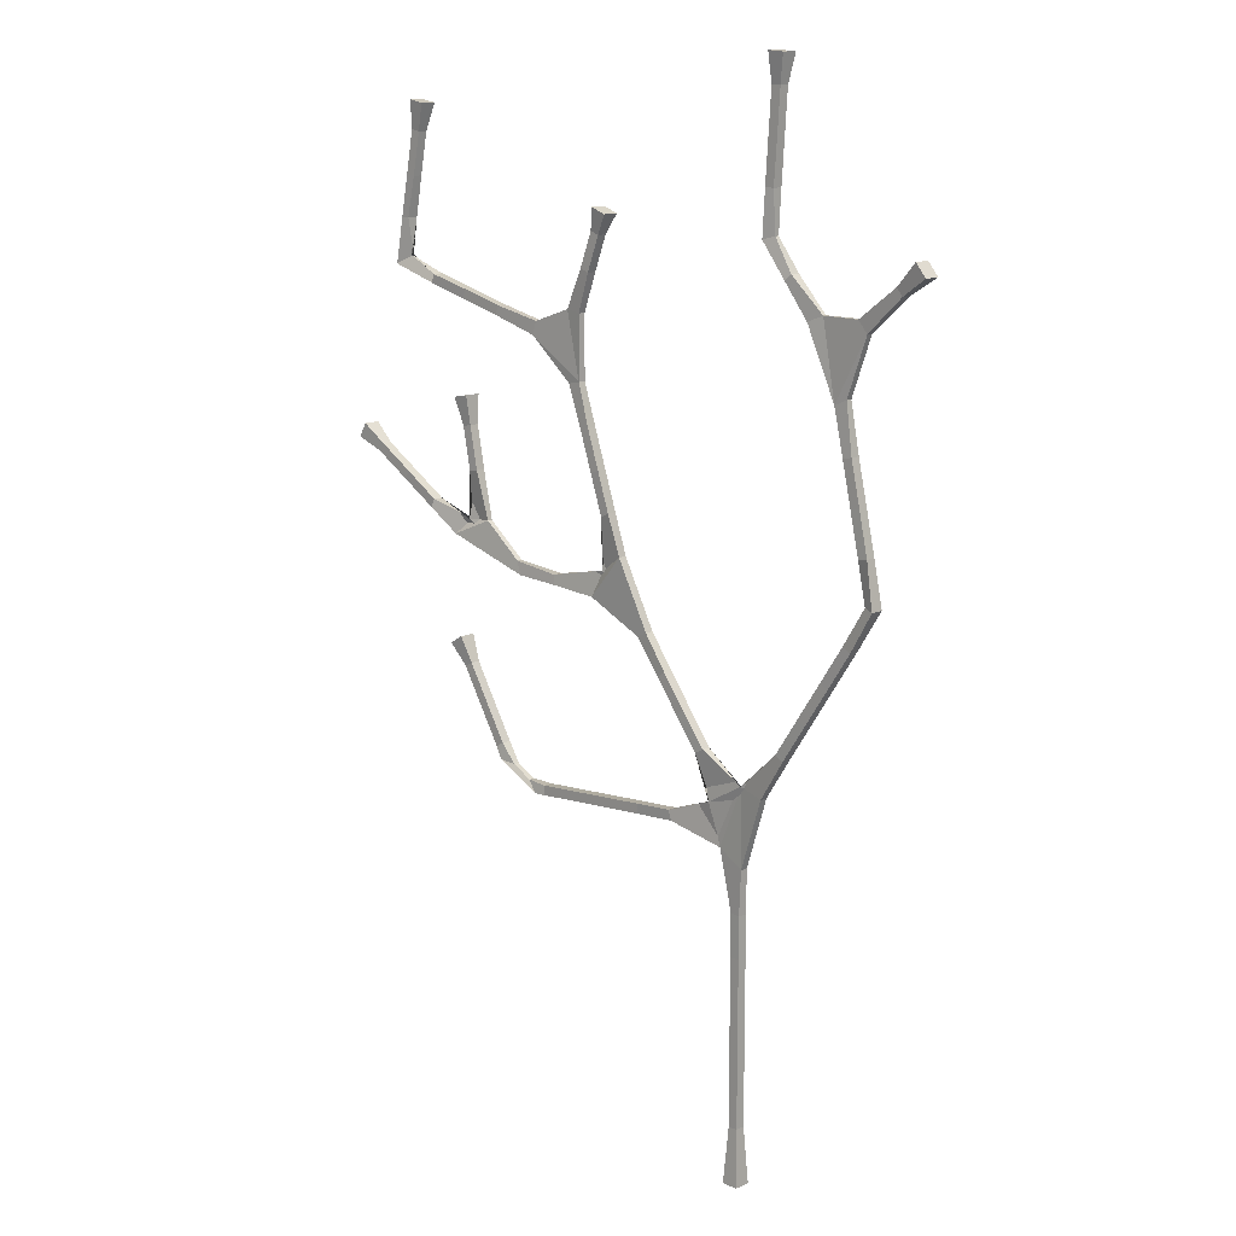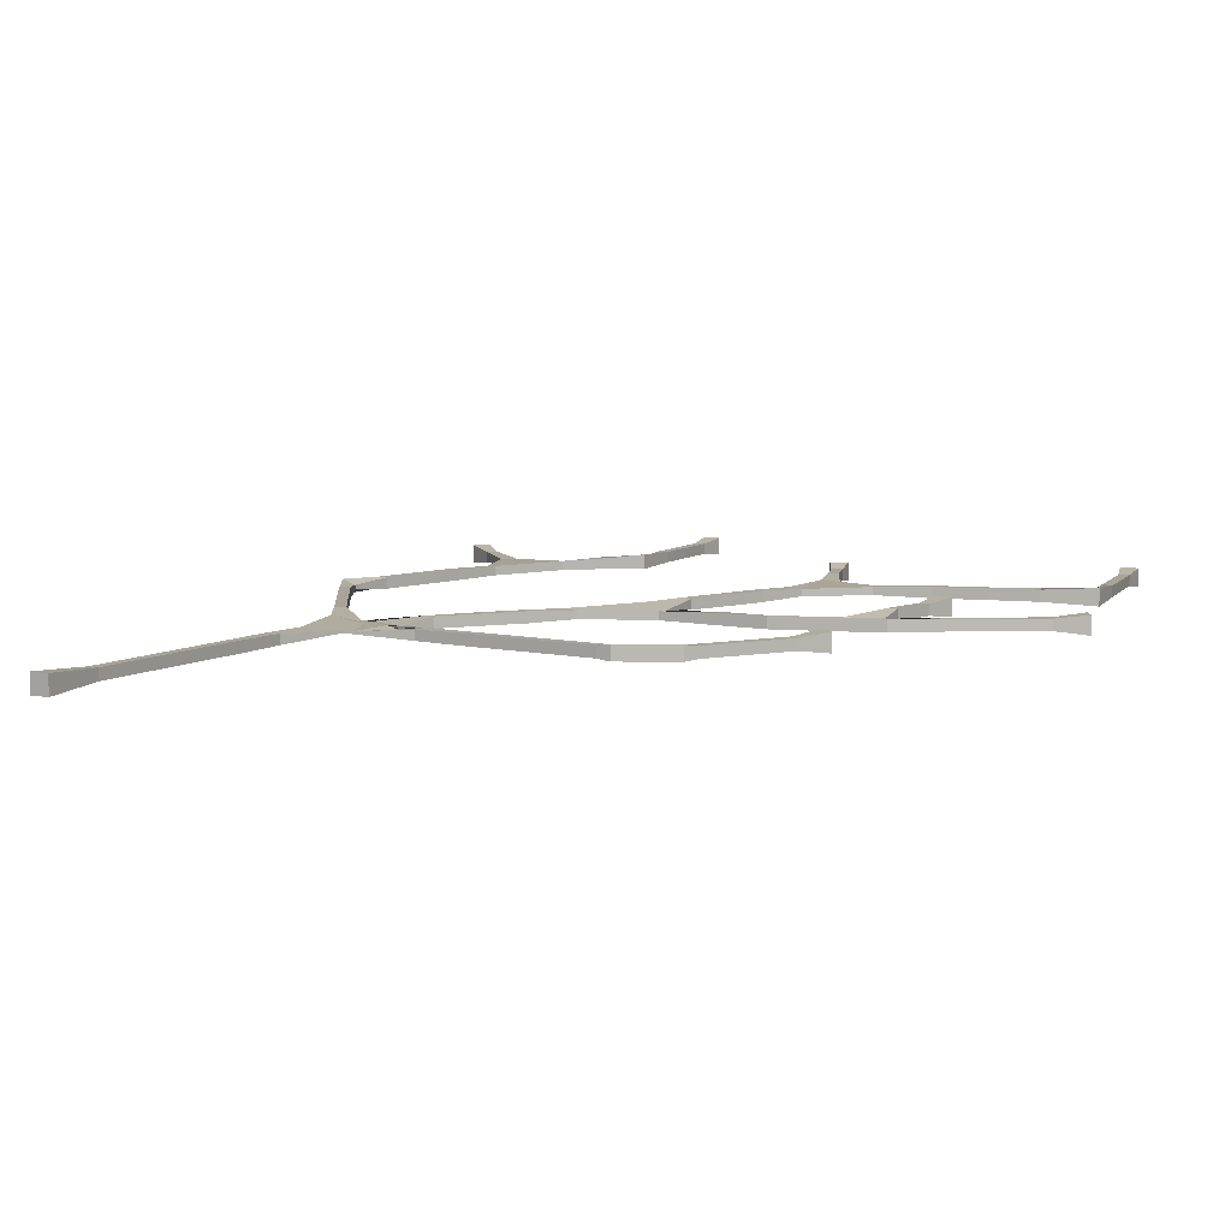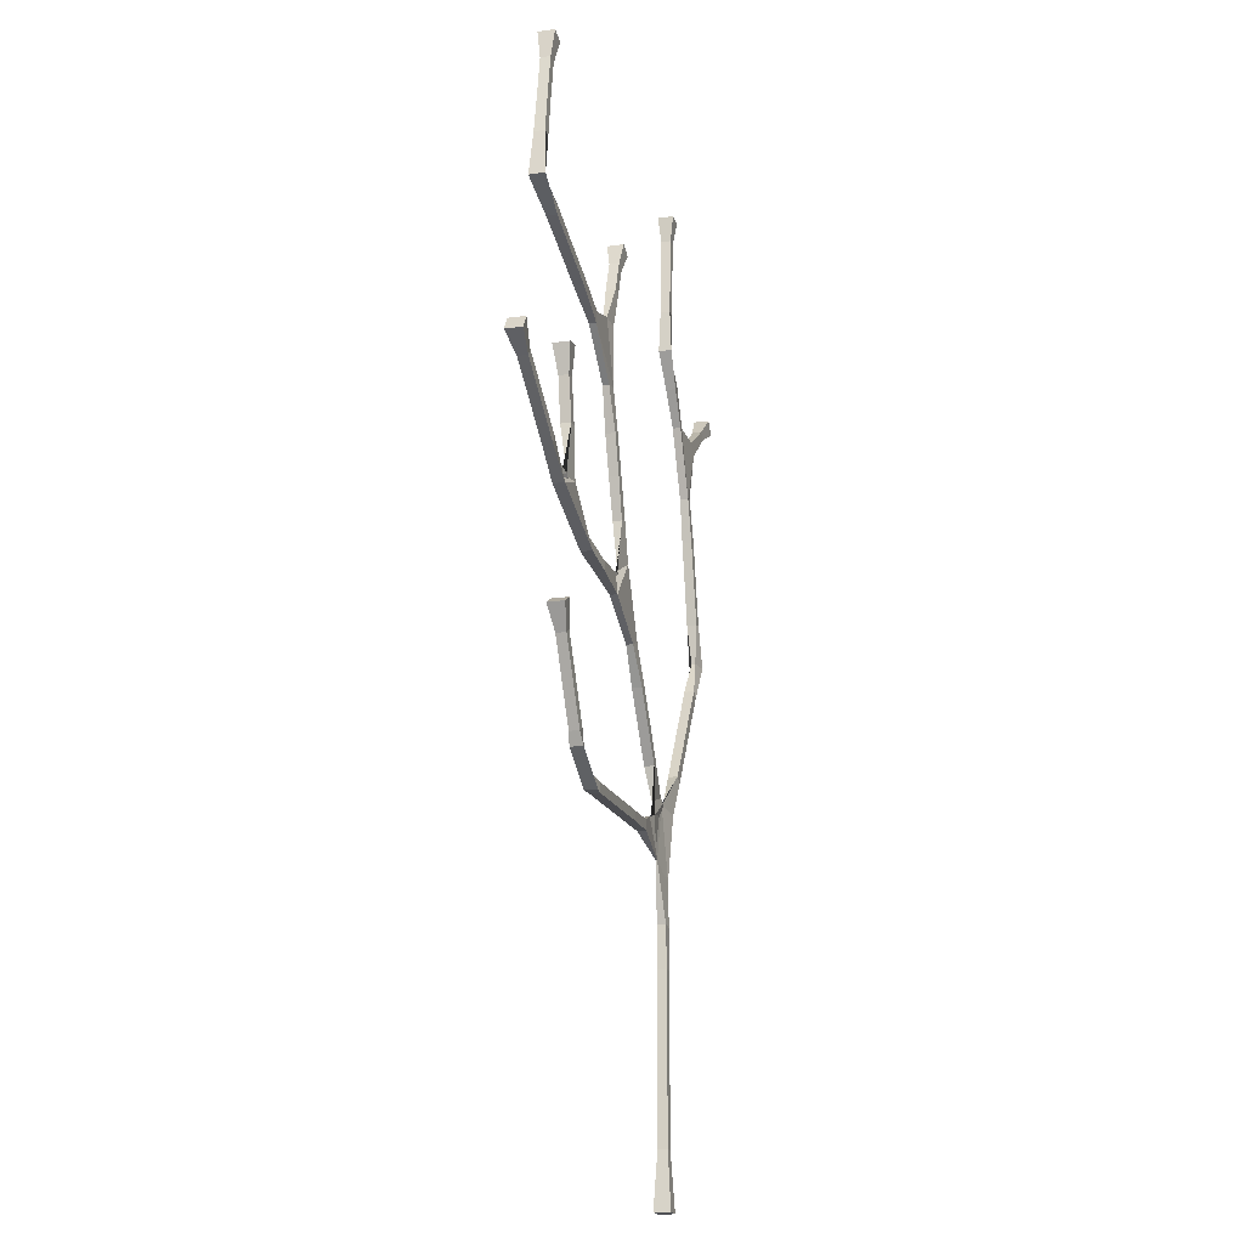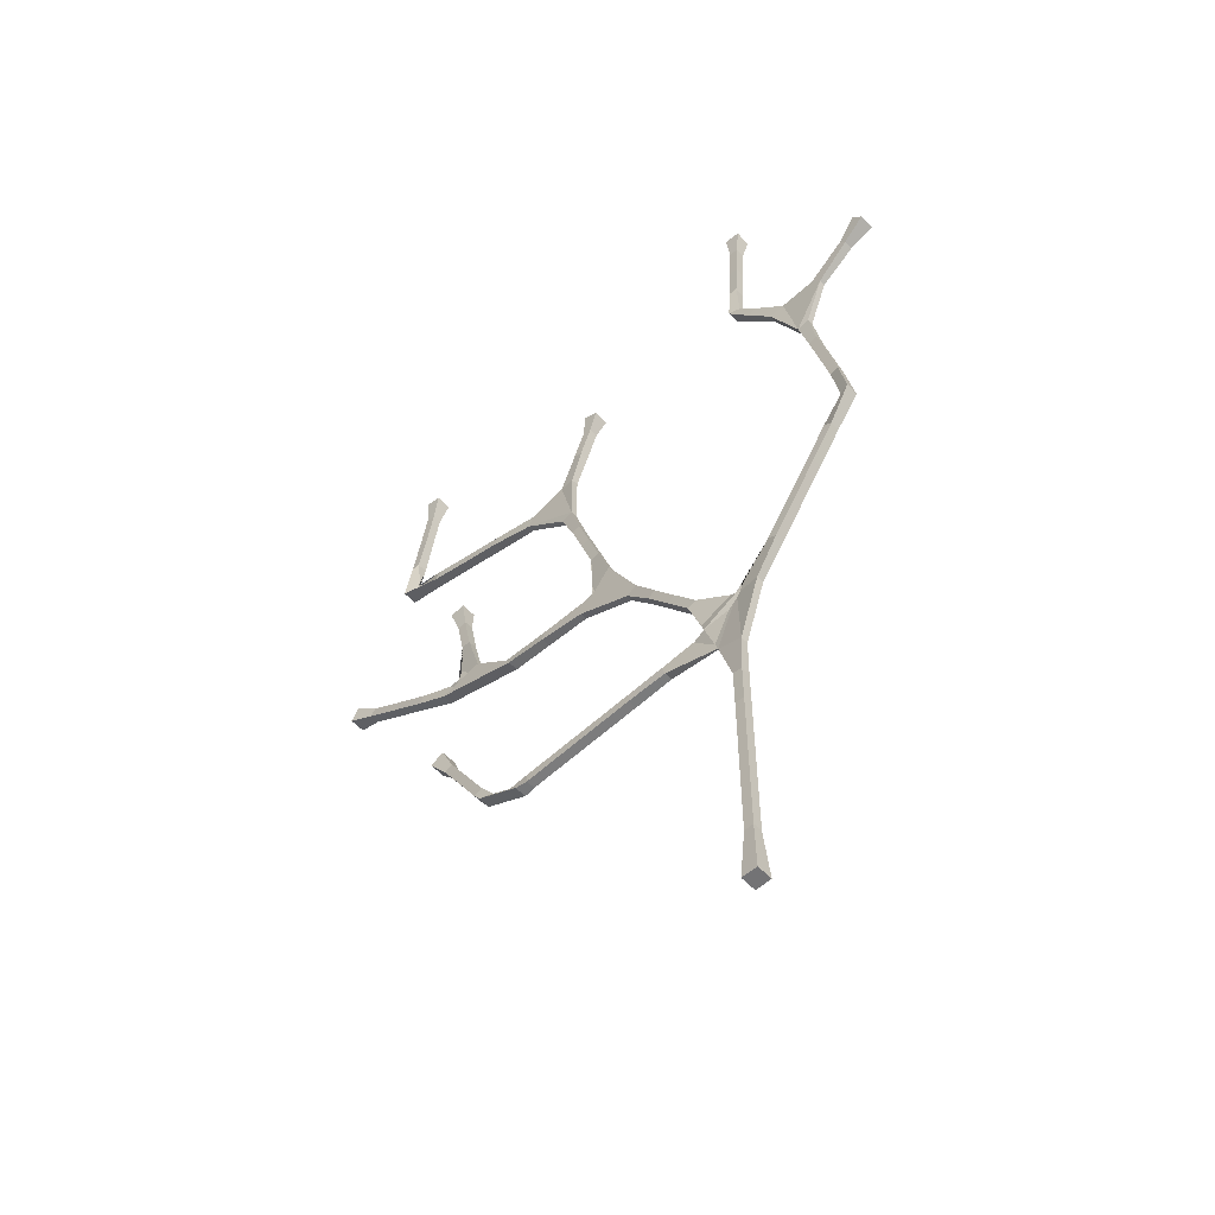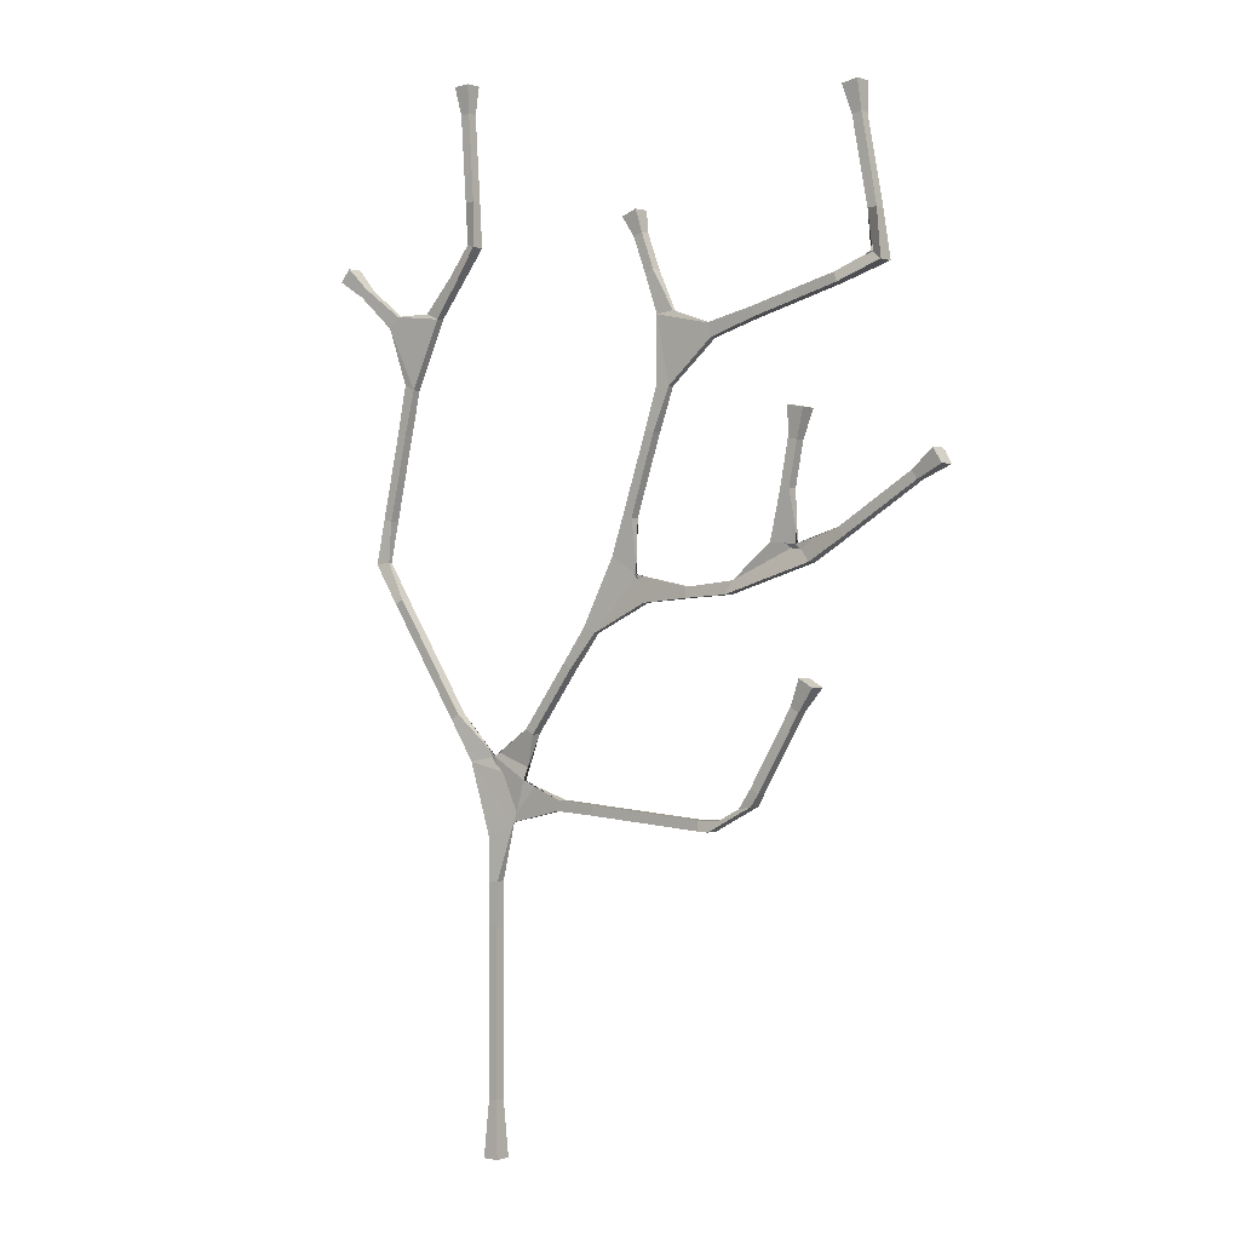
<metadata>
{"format":"obj","ext":"obj","renderer":"f3d","projection":"perspective","resolution":1024,"background":"white","views":[{"elev":13.2,"azim":-136.1,"up":"+Y"},{"elev":7.2,"azim":30.0,"up":"+Z"},{"elev":-20.0,"azim":104.6,"up":"+Y"},{"elev":-56.0,"azim":-137.6,"up":"+Y"},{"elev":0.1,"azim":38.6,"up":"+Y"}]}
</metadata>
<code>
o Cube_Cube.001
v 0.9153 1.009 -0.01911
v 0.9153 1.009 0.01911
v 0.8699 1.001 0.009446
v 0.8699 1.001 -0.009446
v 0.7736 0.9344 0.01911
v 0.7736 0.9344 -0.01911
v 0.8057 0.9675 -0.009446
v 0.8057 0.9675 0.009446
v 0.02483 -0.04517 0.02483
v -0.02483 -0.04517 0.02483
v -0.02483 -0.04517 -0.02483
v 0.02483 -0.04517 -0.02483
v -0.08793 3.059 -0.02483
v -0.08793 3.059 0.02483
v -0.1375 3.056 0.02483
v -0.1375 3.056 -0.02483
v -0.07208 2.586 -0.01995
v -0.07208 2.586 0.01995
v -0.1046 2.596 0.006605
v -0.1046 2.596 -0.006604
v -0.599 2.524 0.02483
v -0.599 2.524 -0.02483
v -0.5673 2.562 -0.02483
v -0.5673 2.562 0.02483
v -0.4542 1.671 0.02036
v -0.4542 1.671 -0.02036
v -0.4199 1.677 -0.005803
v -0.4199 1.677 0.005803
v 1.118 1.33 -0.02483
v 1.118 1.33 0.02483
v 1.075 1.355 0.02483
v 1.075 1.355 -0.02483
v 1.512 1.903 -0.02483
v 1.512 1.903 0.02483
v 1.486 1.945 0.02483
v 1.486 1.945 -0.02483
v 1.089 2.066 -0.02483
v 1.089 2.066 0.02483
v 1.04 2.075 0.02483
v 1.04 2.075 -0.02483
v 0.4847 2.621 0.02483
v 0.4847 2.621 -0.02483
v 0.5312 2.638 -0.02483
v 0.5312 2.638 0.02483
v 1.329 2.434 -0.02358
v 1.329 2.434 0.02358
v 1.286 2.461 -0.003739
v 1.286 2.461 0.003739
v 1.258 2.906 -0.02483
v 1.258 2.906 0.02483
v 1.21 2.897 0.02483
v 1.21 2.897 -0.02483
v 0.778 2.27 -0.01058
v 0.778 2.27 0.01058
v 0.7652 2.31 0.009686
v 0.7652 2.31 -0.009686
v 0.9222 2.314 -0.01468
v 0.9222 2.314 0.01468
v 0.9146 2.343 0.01468
v 0.9146 2.343 -0.01468
v 1.057 2.351 -0.01468
v 1.057 2.351 0.01468
v 1.05 2.379 0.01468
v 1.05 2.379 -0.01468
v 1.189 2.387 -0.01555
v 1.189 2.387 0.01555
v 1.179 2.412 0.0164
v 1.179 2.412 -0.0164
v 0.5948 2.345 0.01134
v 0.5948 2.345 -0.01134
v 0.6451 2.352 -0.005463
v 0.6451 2.352 0.005463
v 0.5565 2.459 0.01468
v 0.5565 2.459 -0.01468
v 0.584 2.469 -0.01468
v 0.584 2.469 0.01468
v 0.5174 2.563 0.01468
v 0.5174 2.563 -0.01468
v 0.5449 2.573 -0.01468
v 0.5449 2.573 0.01468
v 0.515 1.633 0.002377
v 0.515 1.633 -0.002377
v 0.4394 1.683 0.01331
v 0.4394 1.683 -0.01331
v 0.5087 1.788 -0.01345
v 0.5087 1.788 0.01345
v 0.4807 1.801 0.01468
v 0.4807 1.801 -0.01468
v 0.547 1.907 -0.01468
v 0.547 1.907 0.01468
v 0.5192 1.916 0.01468
v 0.5192 1.916 -0.01468
v 0.5855 2.022 -0.01468
v 0.5855 2.022 0.01468
v 0.5576 2.031 0.01468
v 0.5576 2.031 -0.01468
v 0.6354 2.147 -0.009515
v 0.6354 2.147 0.009515
v 0.5952 2.155 0.01172
v 0.5952 2.155 -0.01172
v 1.051 1.708 0.006954
v 1.051 1.708 -0.006954
v 0.9716 1.715 0.00793
v 0.9716 1.715 -0.00793
v 1.038 1.855 -0.01537
v 1.038 1.855 0.01537
v 1.009 1.858 0.01468
v 1.009 1.858 -0.01468
v 1.063 1.982 -0.01468
v 1.063 1.982 0.01468
v 1.034 1.988 0.01468
v 1.034 1.988 -0.01468
v 1.101 1.66 -0.01687
v 1.101 1.66 0.01687
v 1.208 1.725 -0.01468
v 1.208 1.725 0.01468
v 1.194 1.75 0.01538
v 1.194 1.75 -0.01538
v 1.32 1.795 -0.01468
v 1.32 1.795 0.01468
v 1.305 1.82 0.01468
v 1.305 1.82 -0.01468
v 1.433 1.866 -0.01468
v 1.433 1.866 0.01468
v 1.417 1.89 0.01468
v 1.417 1.89 -0.01468
v 0.5481 1.554 -0.01109
v 0.5481 1.554 0.01109
v 0.6971 1.567 -0.01468
v 0.6971 1.567 0.01468
v 0.694 1.597 0.0142
v 0.694 1.597 -0.0142
v 0.8293 1.576 -0.01678
v 0.8293 1.576 0.01678
v 0.8494 1.614 0.008689
v 0.8494 1.614 -0.008689
v 0.1084 1.048 0.005515
v 0.1084 1.048 -0.005515
v -0.003191 1.113 -0.002216
v -0.003191 1.113 0.002216
v 0.1512 1.181 -0.01482
v 0.1512 1.181 0.01482
v 0.1242 1.196 0.01349
v 0.1242 1.196 -0.01349
v 0.2206 1.275 -0.01468
v 0.2206 1.275 0.01468
v 0.197 1.292 0.01468
v 0.197 1.292 -0.01468
v 0.2902 1.369 -0.01468
v 0.2902 1.369 0.01468
v 0.2666 1.387 0.01468
v 0.2666 1.387 -0.01468
v 0.3725 1.47 -0.01001
v 0.3725 1.47 0.01001
v 0.3374 1.486 0.01325
v 0.3374 1.486 -0.01325
v 0.938 1.044 -0.01468
v 0.938 1.044 0.01468
v 0.9127 1.059 0.01468
v 0.9127 1.059 -0.01468
v 1.003 1.154 -0.01468
v 1.003 1.154 0.01468
v 0.9774 1.169 0.01468
v 0.9774 1.169 -0.01468
v 1.068 1.264 -0.01468
v 1.068 1.264 0.01468
v 1.042 1.279 0.01468
v 1.042 1.279 -0.01468
v 0.06786 0.9262 0.001753
v 0.06786 0.9262 -0.001753
v 0.2402 0.9671 0.01315
v 0.2402 0.9671 -0.01315
v 0.2478 0.9975 -0.01499
v 0.2478 0.9975 0.01499
v 0.3678 0.9602 0.01468
v 0.3678 0.9602 -0.01468
v 0.3698 0.9895 -0.01468
v 0.3698 0.9895 0.01468
v 0.4907 0.9518 0.01468
v 0.4907 0.9518 -0.01468
v 0.4927 0.9811 -0.01468
v 0.4927 0.9811 0.01468
v 0.6137 0.9434 0.01468
v 0.6137 0.9434 -0.01468
v 0.6157 0.9727 -0.01468
v 0.6157 0.9727 0.01468
v 0.7366 0.9351 0.01468
v 0.7366 0.9351 -0.01468
v 0.7386 0.9644 -0.01468
v 0.7386 0.9644 0.01468
v -0.07571 2.719 -0.01495
v -0.07571 2.719 0.01495
v -0.1044 2.718 0.01508
v -0.1044 2.718 -0.01508
v -0.08395 2.847 -0.01468
v -0.08395 2.847 0.01468
v -0.1133 2.845 0.01468
v -0.1133 2.845 -0.01468
v -0.09251 2.975 -0.01468
v -0.09251 2.975 0.01468
v -0.1218 2.973 0.01468
v -0.1218 2.973 -0.01468
v -0.219 2.388 -0.01251
v -0.219 2.388 0.01251
v -0.2655 2.407 0.005285
v -0.2655 2.407 -0.005285
v -0.1443 2.487 -0.01497
v -0.1443 2.487 0.01497
v -0.1671 2.504 0.01512
v -0.1671 2.504 -0.01512
v -0.4114 2.373 0.009681
v -0.4114 2.373 -0.00968
v -0.3806 2.407 -0.008659
v -0.3806 2.407 0.00866
v -0.5221 2.474 0.01468
v -0.5221 2.474 -0.01468
v -0.5033 2.496 -0.01468
v -0.5033 2.496 0.01468
v -0.4301 1.804 0.01499
v -0.4301 1.804 -0.01499
v -0.4021 1.798 -0.01515
v -0.4021 1.798 0.01516
v -0.4021 1.931 0.01468
v -0.4021 1.931 -0.01468
v -0.3734 1.924 -0.01468
v -0.3734 1.924 0.01468
v -0.3736 2.058 0.01468
v -0.3736 2.058 -0.01468
v -0.3449 2.052 -0.01468
v -0.3449 2.052 0.01468
v -0.3498 2.201 0.009287
v -0.3498 2.201 -0.009287
v -0.3129 2.185 -0.01276
v -0.3129 2.185 0.01276
v -0.085 1.096 0.01212
v -0.085 1.096 -0.01212
v -0.1605 1.216 0.01468
v -0.1605 1.216 -0.01468
v -0.1348 1.231 -0.0142
v -0.1348 1.231 0.0142
v -0.2346 1.328 0.01468
v -0.2346 1.328 -0.01468
v -0.2102 1.344 -0.01468
v -0.2102 1.344 0.01468
v -0.3088 1.44 0.01468
v -0.3088 1.44 -0.01468
v -0.2843 1.456 -0.01468
v -0.2843 1.456 0.01468
v -0.3821 1.551 0.01499
v -0.3821 1.551 -0.01499
v -0.358 1.567 -0.01514
v -0.358 1.567 0.01514
v 0.01468 0.125 0.01468
v -0.01468 0.125 0.01468
v -0.01468 0.125 -0.01468
v 0.01468 0.125 -0.01468
v 0.01468 0.25 0.01468
v -0.01468 0.25 0.01468
v -0.01468 0.25 -0.01468
v 0.01468 0.25 -0.01468
v 0.01468 0.375 0.01468
v -0.01468 0.375 0.01468
v -0.01468 0.375 -0.01468
v 0.01468 0.375 -0.01468
v 0.01468 0.5 0.01468
v -0.01468 0.5 0.01468
v -0.01468 0.5 -0.01468
v 0.01468 0.5 -0.01468
v 0.01468 0.625 0.01468
v -0.01468 0.625 0.01468
v -0.01468 0.625 -0.01468
v 0.01468 0.625 -0.01468
v 0.01635 0.7543 0.01323
v -0.01468 0.75 0.01468
v -0.01468 0.75 -0.01468
v 0.01635 0.7543 -0.01323
v -0.01825 0.883 0.01188
v -0.01825 0.883 -0.01188
v 1.312 2.57 -0.0156
v 1.312 2.57 0.0156
v 1.285 2.568 0.0166
v 1.285 2.568 -0.0166
v 1.289 2.694 -0.01468
v 1.289 2.694 0.01468
v 1.26 2.689 0.01468
v 1.26 2.689 -0.01468
v 1.264 2.821 -0.01468
v 1.264 2.821 0.01468
v 1.235 2.816 0.01468
v 1.235 2.816 -0.01468
f 42 43 79 78
f 205 214 204
f 41 42 78 77
f 80 77 73 76
f 232 212 233
f 79 80 76 75
f 78 79 75 74
f 70 71 100
f 235 169 138
f 139 235 138
f 77 78 74 73
f 76 73 69 72
f 75 76 72 71
f 74 75 71 70
f 73 74 70 69
f 48 45 65 68
f 231 234 211
f 233 206 203
f 47 48 68 67
f 46 47 67 66
f 45 46 66 65
f 68 65 61 64
f 235 277 169
f 67 68 64 63
f 66 67 63 62
f 65 66 62 61
f 82 154 128
f 170 140 137
f 170 278 140
f 278 236 140
f 64 61 57 60
f 63 64 60 59
f 62 63 59 58
f 61 62 58 57
f 60 57 53 56
f 84 81 127
f 59 60 56 55
f 58 59 55 54
f 57 58 54 53
f 83 155 154 82
f 101 113 104
f 102 135 134 114
f 52 51 50 49
f 44 43 42 41
f 40 39 38 37
f 36 35 34 33
f 32 31 30 29
f 102 103 135
f 24 23 22 21
f 16 15 14 13
f 12 11 10 9
f 4 1 6 7
f 3 4 7 8
f 69 99 98
f 72 69 55
f 97 100 53
f 2 3 8 5
f 55 69 98 54
f 156 84 127 153
f 211 234 204 214
f 133 113 114 134
f 1 2 5 6
f 104 113 133 136
f 100 71 56 53
f 155 83 84 156
f 204 234 233 203
f 277 235 236 278
f 212 213 206 233
f 128 154 153 127
f 99 69 70 100
f 54 98 97 53
f 212 232 231 211
f 103 104 136 135
f 71 72 55 56
f 213 214 205 206
f 43 44 80 79
f 44 41 77 80
f 85 86 82 81
f 86 87 83 82
f 87 88 84 83
f 88 85 81 84
f 89 90 86 85
f 90 91 87 86
f 91 92 88 87
f 92 89 85 88
f 93 94 90 89
f 94 95 91 90
f 95 96 92 91
f 96 93 89 92
f 97 98 94 93
f 98 99 95 94
f 99 100 96 95
f 100 97 93 96
f 105 106 102 101
f 106 107 103 102
f 107 108 104 103
f 108 105 101 104
f 109 110 106 105
f 110 111 107 106
f 111 112 108 107
f 112 109 105 108
f 37 38 110 109
f 38 39 111 110
f 39 40 112 111
f 40 37 109 112
f 115 116 114 113
f 116 117 102 114
f 117 118 101 102
f 118 115 113 101
f 119 120 116 115
f 120 121 117 116
f 121 122 118 117
f 122 119 115 118
f 123 124 120 119
f 124 125 121 120
f 125 126 122 121
f 126 123 119 122
f 33 34 124 123
f 34 35 125 124
f 35 36 126 125
f 36 33 123 126
f 129 130 128 127
f 130 131 82 128
f 131 132 81 82
f 132 129 127 81
f 133 134 130 129
f 134 135 131 130
f 135 136 132 131
f 136 133 129 132
f 141 142 138 137
f 142 143 139 138
f 143 144 140 139
f 144 141 137 140
f 145 146 142 141
f 146 147 143 142
f 147 148 144 143
f 148 145 141 144
f 149 150 146 145
f 150 151 147 146
f 151 152 148 147
f 152 149 145 148
f 153 154 150 149
f 154 155 151 150
f 155 156 152 151
f 156 153 149 152
f 157 158 2 1
f 158 159 3 2
f 159 160 4 3
f 160 157 1 4
f 161 162 158 157
f 162 163 159 158
f 163 164 160 159
f 164 161 157 160
f 165 166 162 161
f 166 167 163 162
f 167 168 164 163
f 168 165 161 164
f 29 30 166 165
f 30 31 167 166
f 31 32 168 167
f 32 29 165 168
f 169 170 172 171
f 170 137 173 172
f 137 138 174 173
f 138 169 171 174
f 171 172 176 175
f 172 173 177 176
f 173 174 178 177
f 174 171 175 178
f 175 176 180 179
f 176 177 181 180
f 177 178 182 181
f 178 175 179 182
f 179 180 184 183
f 180 181 185 184
f 181 182 186 185
f 182 179 183 186
f 183 184 188 187
f 184 185 189 188
f 185 186 190 189
f 186 183 187 190
f 187 188 6 5
f 188 189 7 6
f 189 190 8 7
f 190 187 5 8
f 191 192 18 17
f 192 193 19 18
f 193 194 20 19
f 194 191 17 20
f 195 196 192 191
f 196 197 193 192
f 197 198 194 193
f 198 195 191 194
f 199 200 196 195
f 200 201 197 196
f 201 202 198 197
f 202 199 195 198
f 13 14 200 199
f 14 15 201 200
f 15 16 202 201
f 16 13 199 202
f 207 208 204 203
f 208 209 205 204
f 209 210 206 205
f 210 207 203 206
f 17 18 208 207
f 18 19 209 208
f 19 20 210 209
f 20 17 207 210
f 215 216 212 211
f 216 217 213 212
f 217 218 214 213
f 218 215 211 214
f 21 22 216 215
f 22 23 217 216
f 23 24 218 217
f 24 21 215 218
f 219 220 26 25
f 220 221 27 26
f 221 222 28 27
f 222 219 25 28
f 223 224 220 219
f 224 225 221 220
f 225 226 222 221
f 226 223 219 222
f 227 228 224 223
f 228 229 225 224
f 229 230 226 225
f 230 227 223 226
f 231 232 228 227
f 232 233 229 228
f 233 234 230 229
f 234 231 227 230
f 237 238 236 235
f 238 239 140 236
f 239 240 139 140
f 240 237 235 139
f 241 242 238 237
f 242 243 239 238
f 243 244 240 239
f 244 241 237 240
f 245 246 242 241
f 246 247 243 242
f 247 248 244 243
f 248 245 241 244
f 249 250 246 245
f 250 251 247 246
f 251 252 248 247
f 252 249 245 248
f 25 26 250 249
f 26 27 251 250
f 27 28 252 251
f 28 25 249 252
f 253 254 10 9
f 254 255 11 10
f 255 256 12 11
f 256 253 9 12
f 257 258 254 253
f 258 259 255 254
f 259 260 256 255
f 260 257 253 256
f 261 262 258 257
f 262 263 259 258
f 263 264 260 259
f 264 261 257 260
f 265 266 262 261
f 266 267 263 262
f 267 268 264 263
f 268 265 261 264
f 269 270 266 265
f 270 271 267 266
f 271 272 268 267
f 272 269 265 268
f 273 274 270 269
f 274 275 271 270
f 275 276 272 271
f 276 273 269 272
f 169 277 274 273
f 277 278 275 274
f 278 170 276 275
f 170 169 273 276
f 279 280 46 45
f 280 281 47 46
f 281 282 48 47
f 282 279 45 48
f 283 284 280 279
f 284 285 281 280
f 285 286 282 281
f 286 283 279 282
f 287 288 284 283
f 288 289 285 284
f 289 290 286 285
f 290 287 283 286
f 49 50 288 287
f 50 51 289 288
f 51 52 290 289
f 52 49 287 290

</code>
